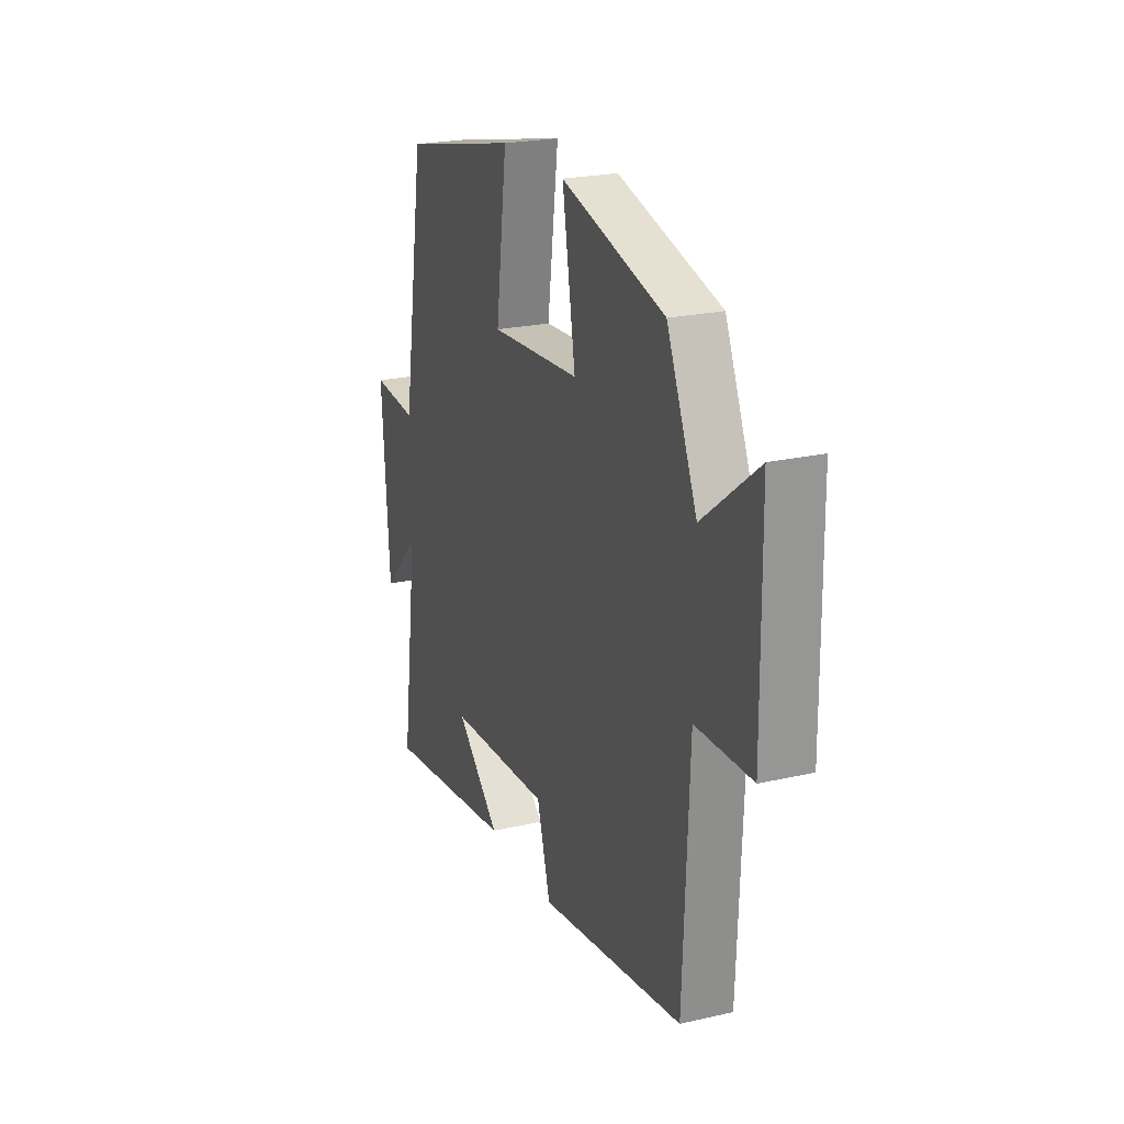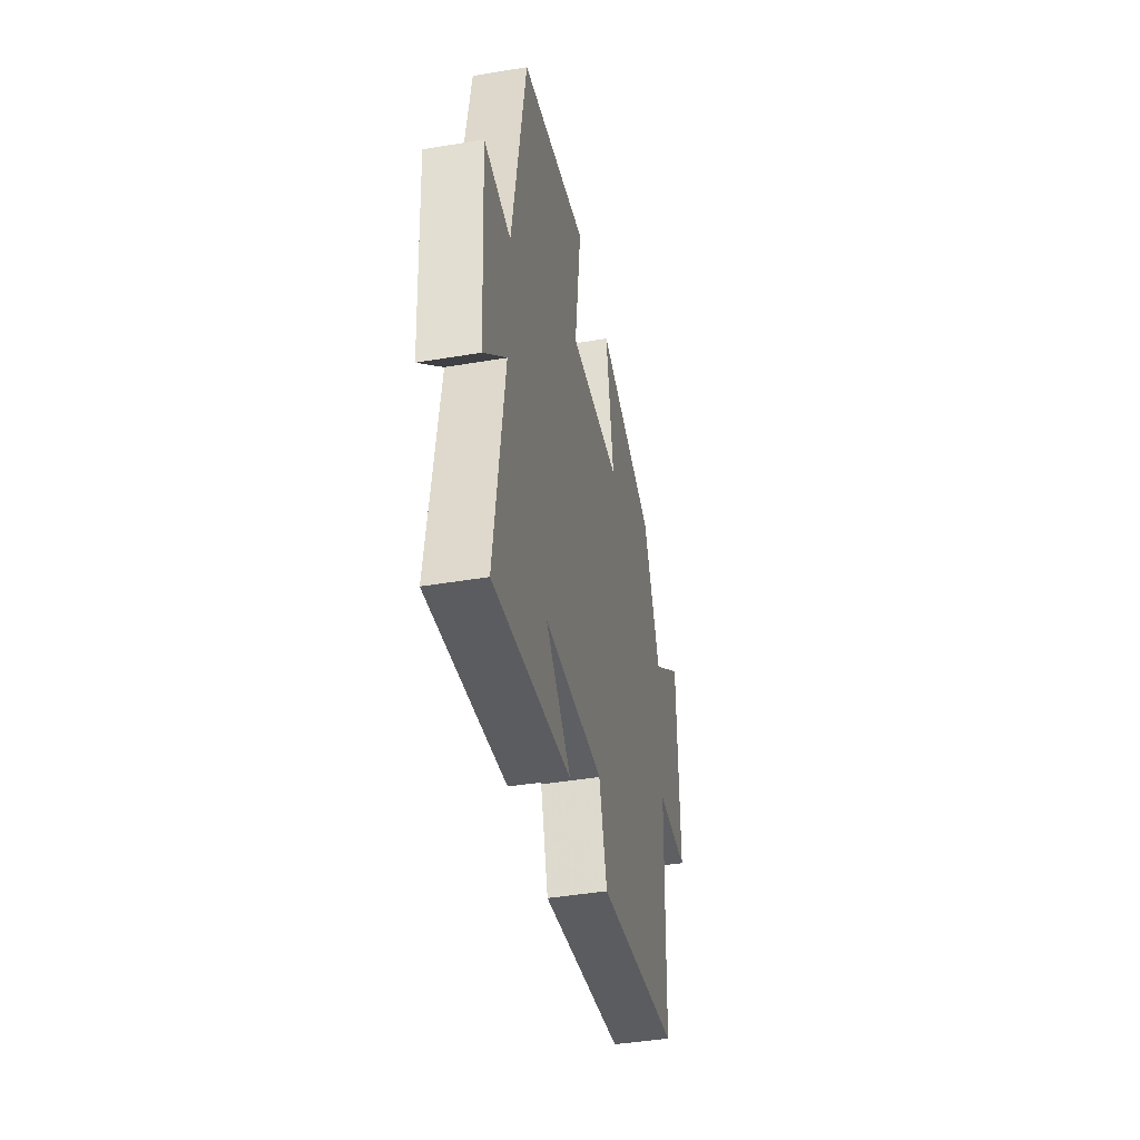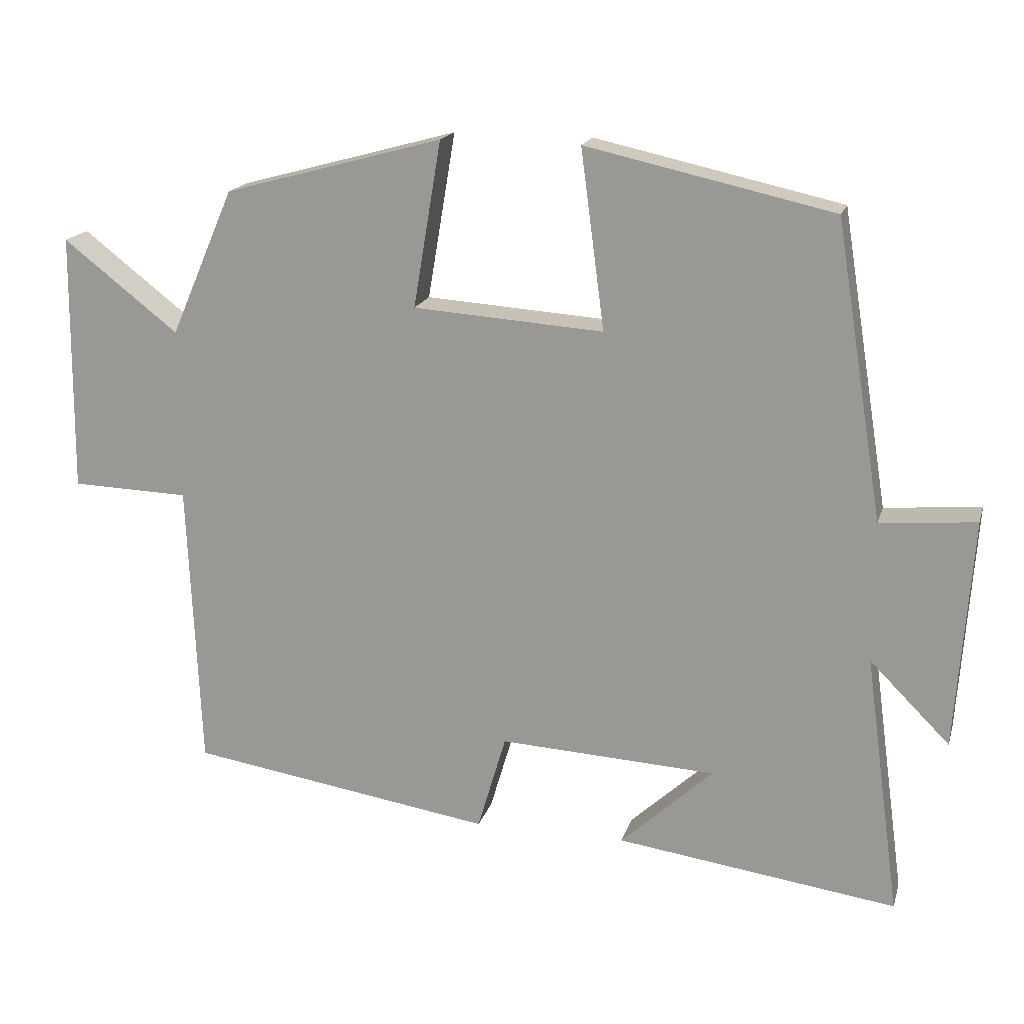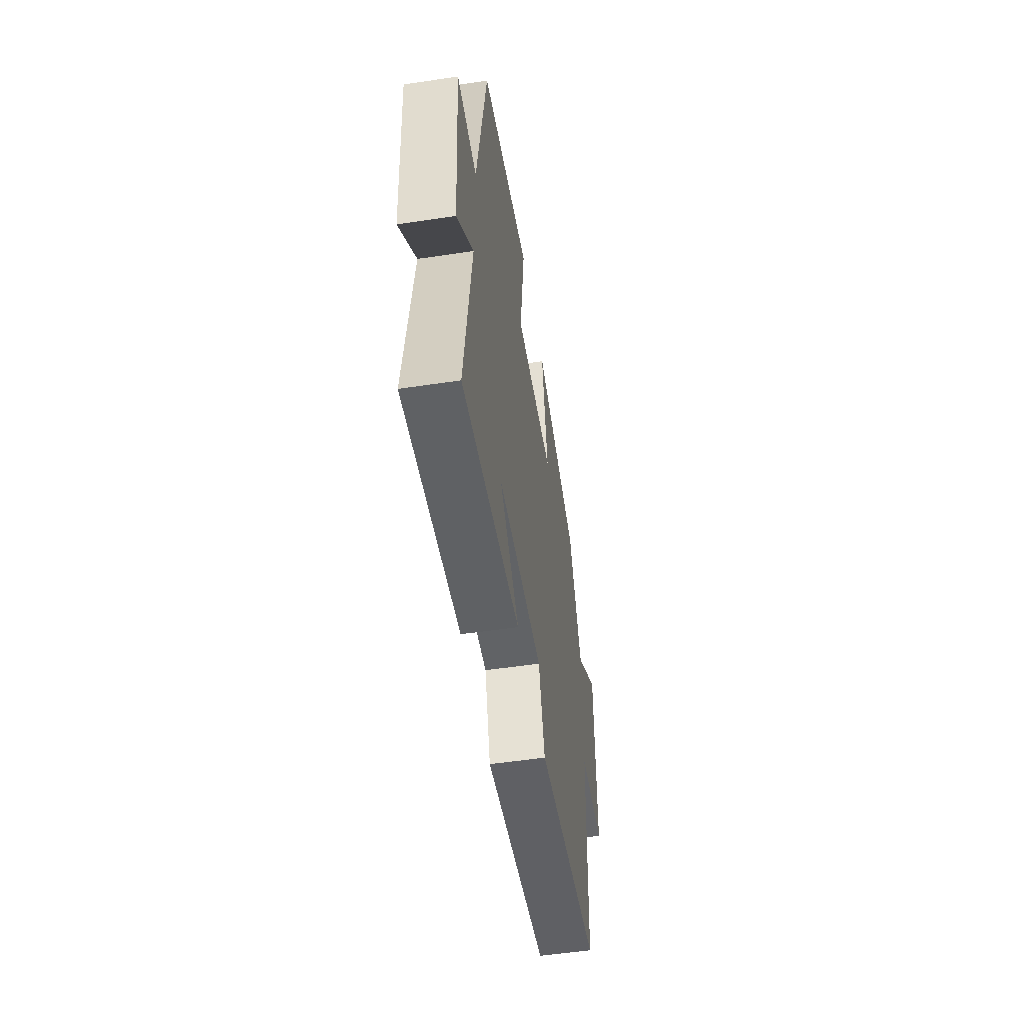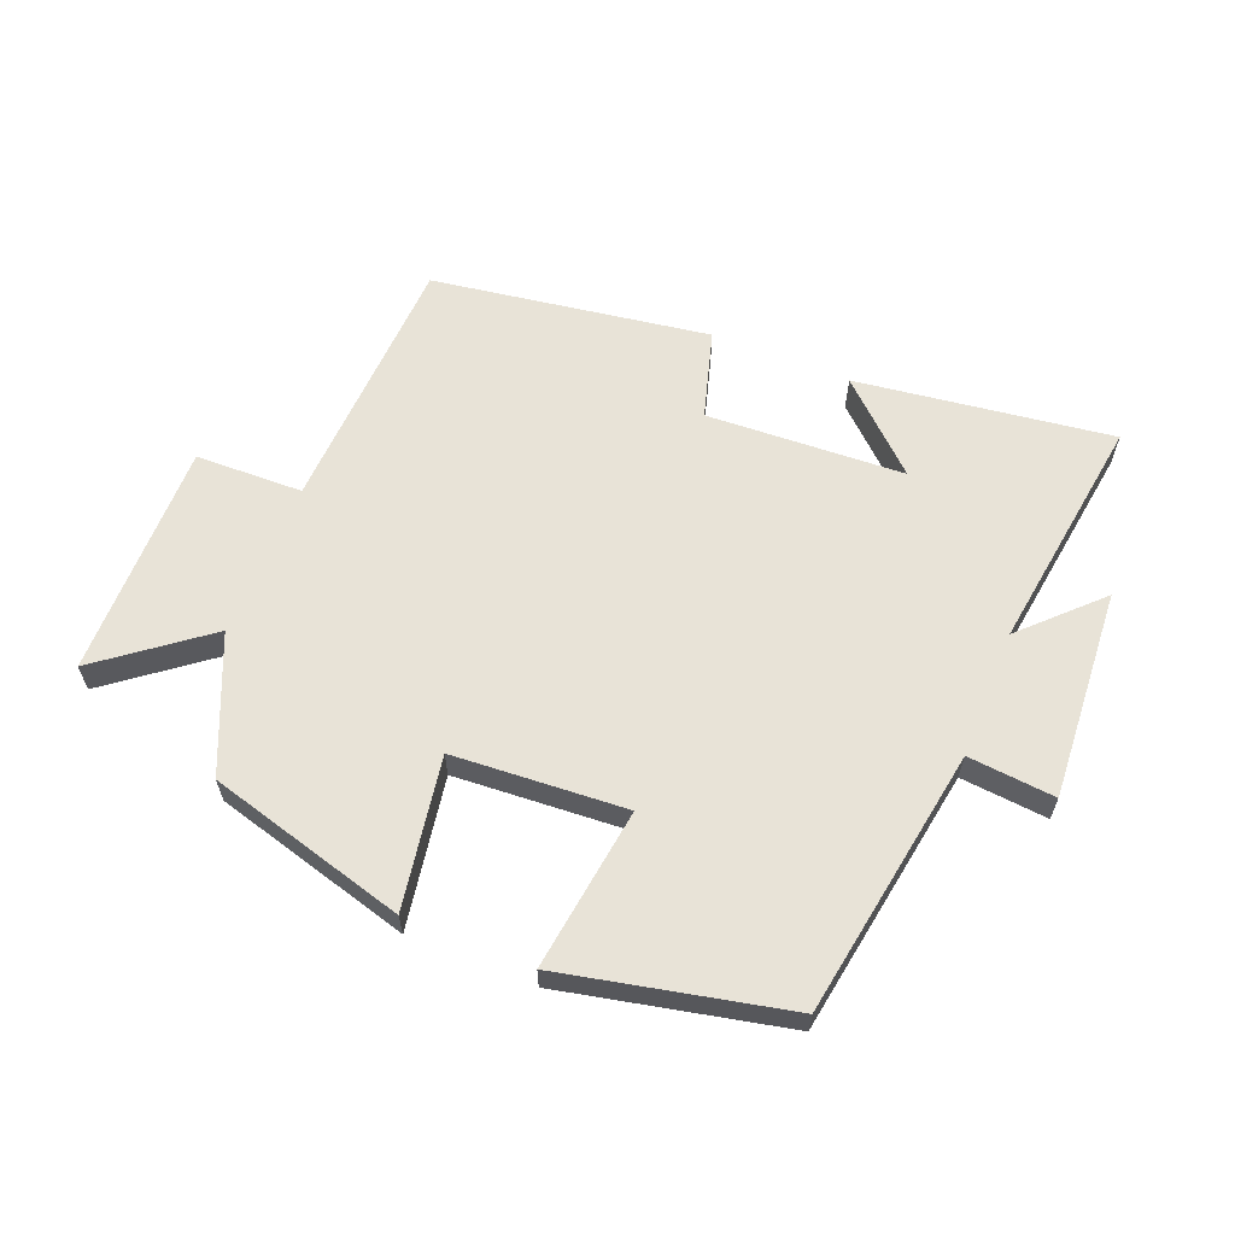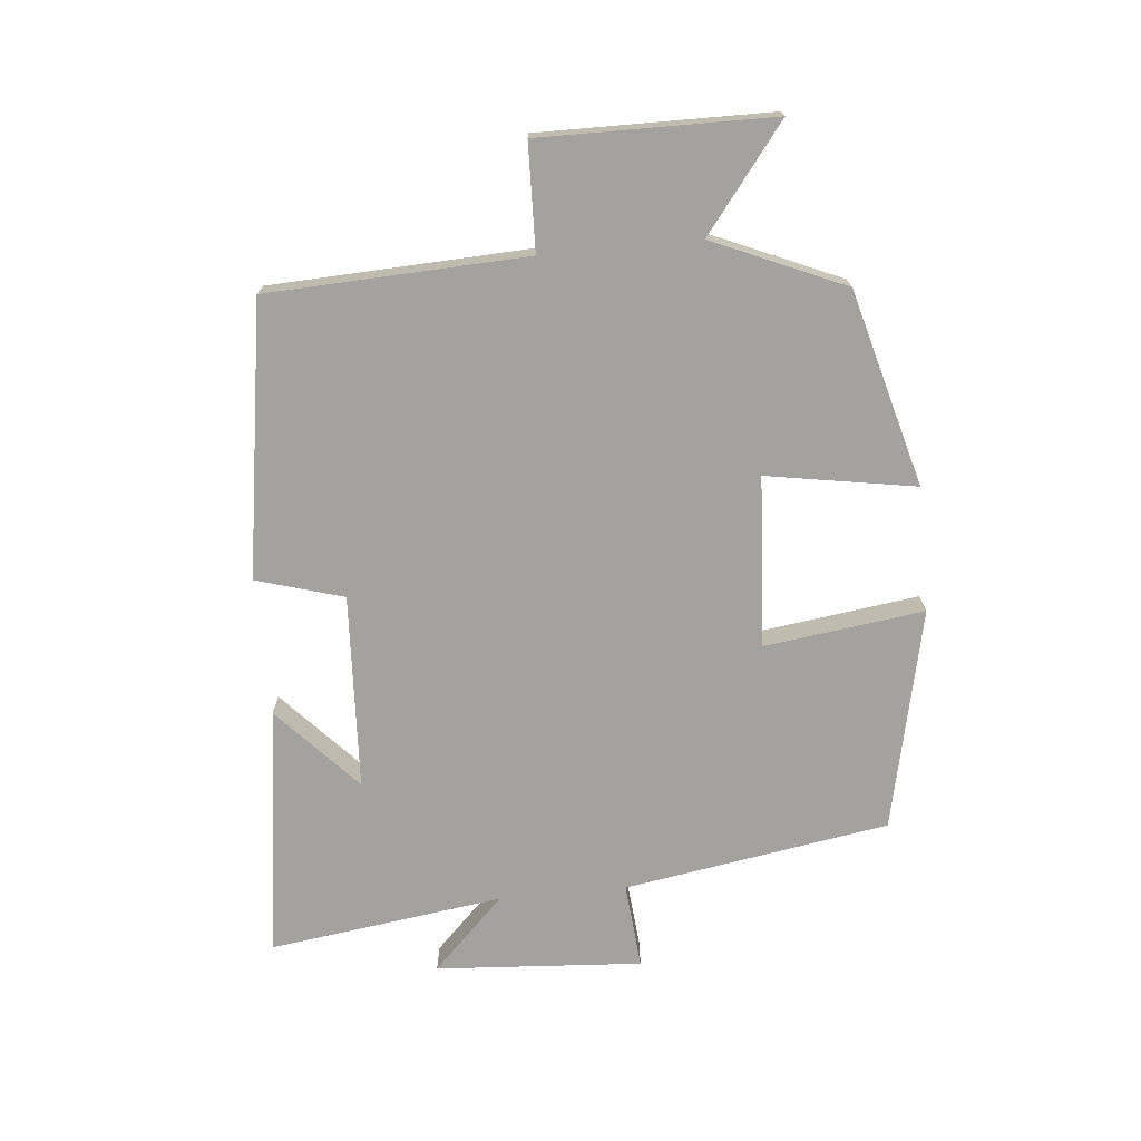
<metadata>
{"format":"obj","ext":"obj","renderer":"f3d","projection":"perspective","resolution":1024,"background":"white","views":[{"elev":22.6,"azim":-111.6,"up":"+Z"},{"elev":-42.7,"azim":101.4,"up":"+Z"},{"elev":17.7,"azim":14.7,"up":"+Z"},{"elev":-53.7,"azim":99.1,"up":"+Z"},{"elev":61.8,"azim":22.1,"up":"+Y"},{"elev":-72.5,"azim":-84.5,"up":"+Y"}]}
</metadata>
<code>
v -0.483 0.07 -0.434
v -0.5 0.07 -0.03
v -0.665 0.07 -0.025
v -0.661 0.07 0.337
v -0.5 0.07 0.212
v -0.411 0.07 0.417
v -0.106 0.07 0.5
v -0.145 0.07 0.268
v 0.121 0.07 0.25
v 0.088 0.07 0.5
v 0.433 0.07 0.424
v 0.5 0.07 0.01
v 0.634 0.07 0.022
v 0.612 0.07 -0.3
v 0.5 0.07 -0.188
v 0.55 0.07 -0.554
v 0.157 0.07 -0.5
v 0.287 0.07 -0.38
v -0.017 0.07 -0.364
v -0.057 0.07 -0.5
v -0.483 0 -0.434
v -0.5 0 -0.03
v -0.665 0 -0.025
v -0.661 0 0.337
v -0.5 0 0.212
v -0.411 0 0.417
v -0.106 0 0.5
v -0.145 0 0.268
v 0.121 0 0.25
v 0.088 0 0.5
v 0.433 0 0.424
v 0.5 0 0.01
v 0.634 0 0.022
v 0.612 0 -0.3
v 0.5 0 -0.188
v 0.55 0 -0.554
v 0.157 0 -0.5
v 0.287 0 -0.38
v -0.017 0 -0.364
v -0.057 0 -0.5
f 19 20 1 2
f 18 19 2
f 15 16 17 18
f 15 18 2
f 12 13 14 15
f 11 12 15
f 10 11 15
f 9 10 15
f 8 9 15 2
f 7 8 2
f 6 7 2
f 5 6 2
f 2 3 4 5
f 22 21 40 39
f 22 39 38
f 38 37 36 35
f 22 38 35
f 35 34 33 32
f 35 32 31
f 35 31 30
f 35 30 29
f 22 35 29 28
f 22 28 27
f 22 27 26
f 22 26 25
f 25 24 23 22
f 1 21 22 2
f 2 22 23 3
f 3 23 24 4
f 4 24 25 5
f 5 25 26 6
f 6 26 27 7
f 7 27 28 8
f 8 28 29 9
f 9 29 30 10
f 10 30 31 11
f 11 31 32 12
f 12 32 33 13
f 13 33 34 14
f 14 34 35 15
f 15 35 36 16
f 16 36 37 17
f 17 37 38 18
f 18 38 39 19
f 19 39 40 20
f 20 40 21 1

</code>
